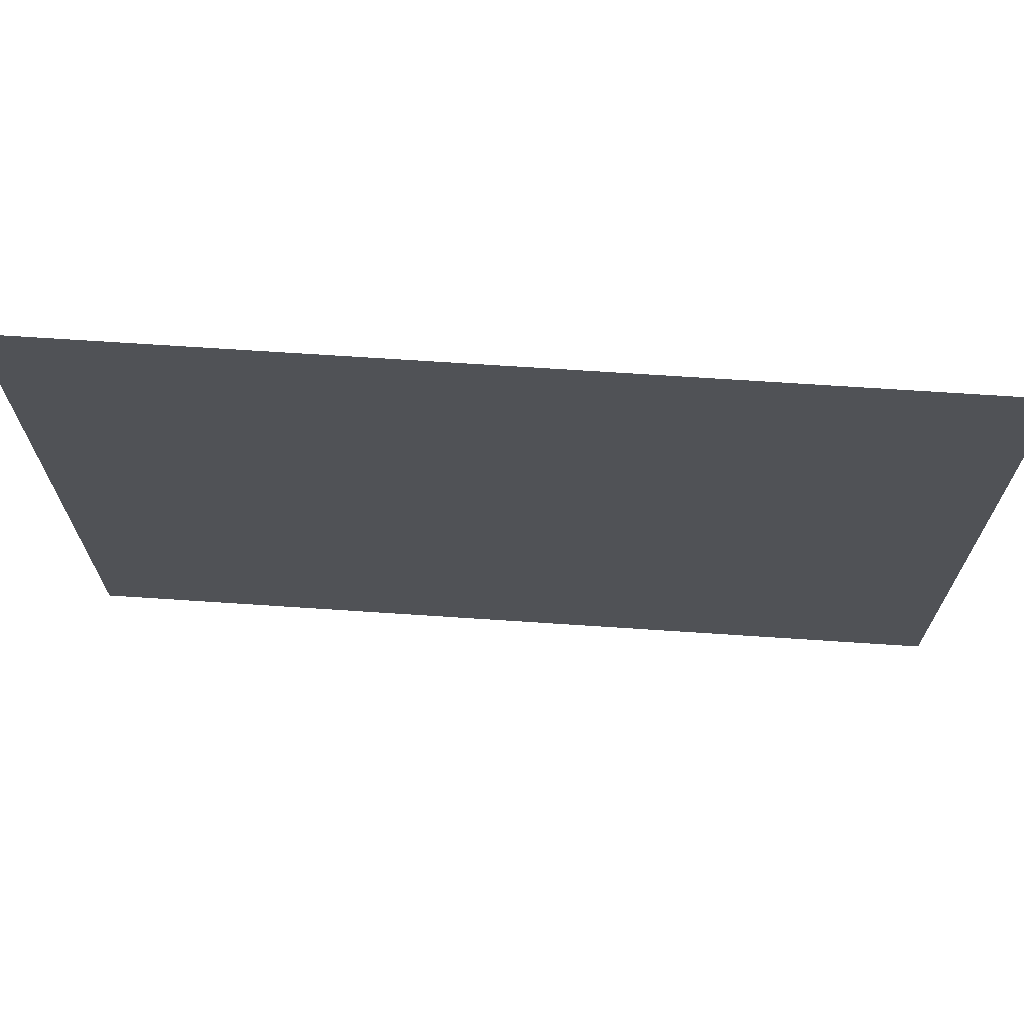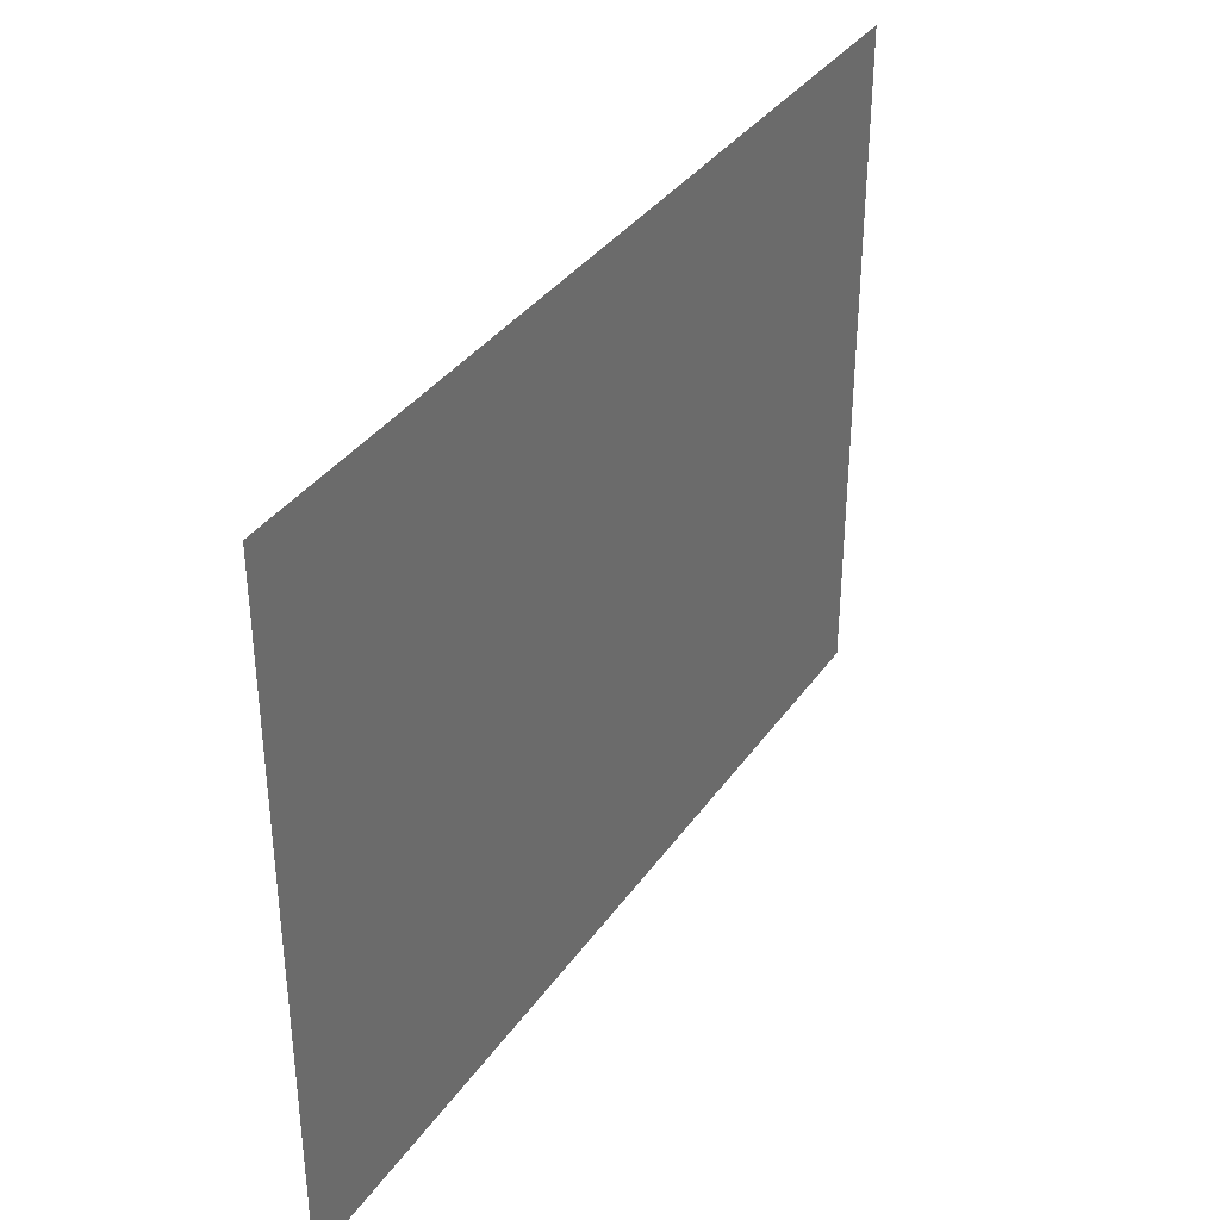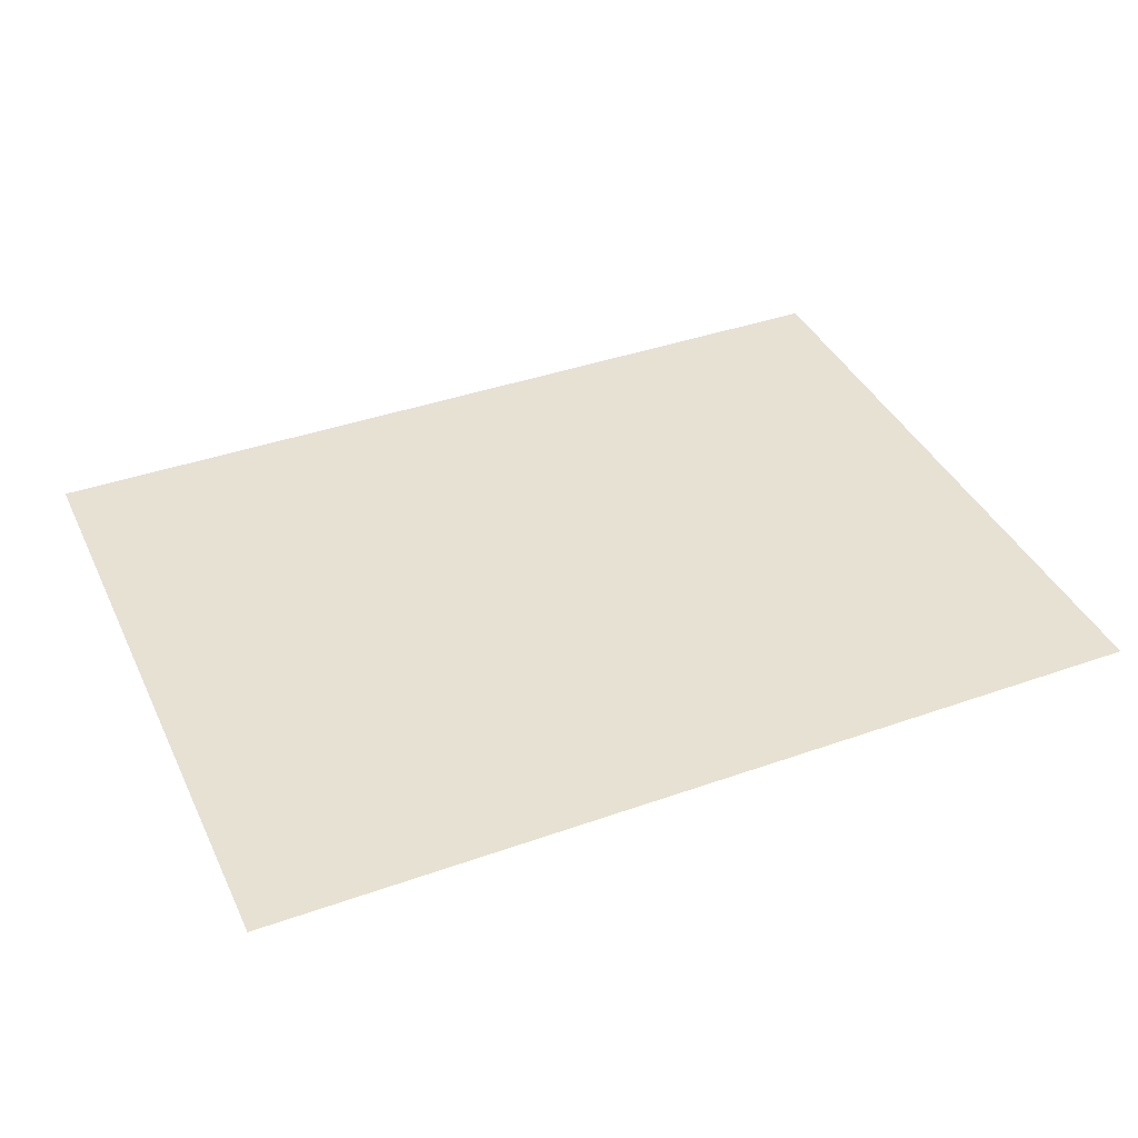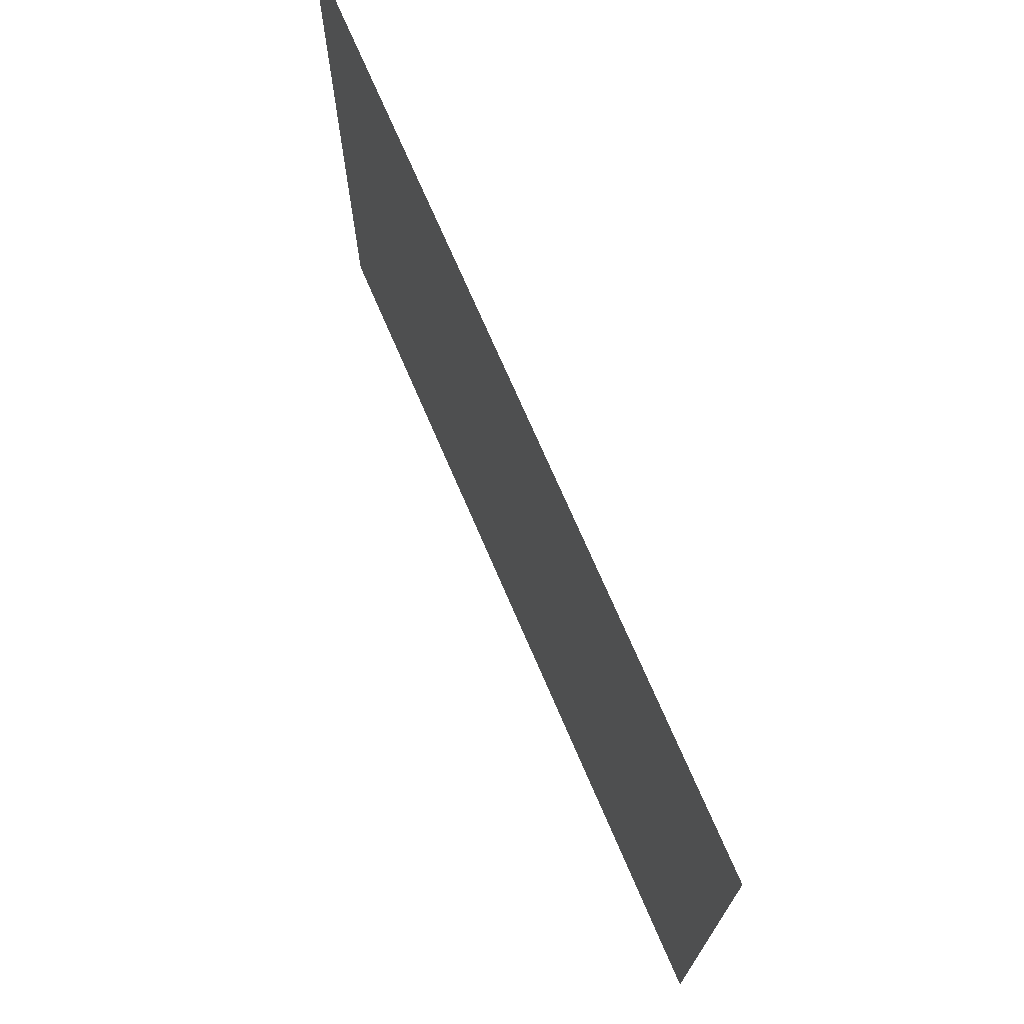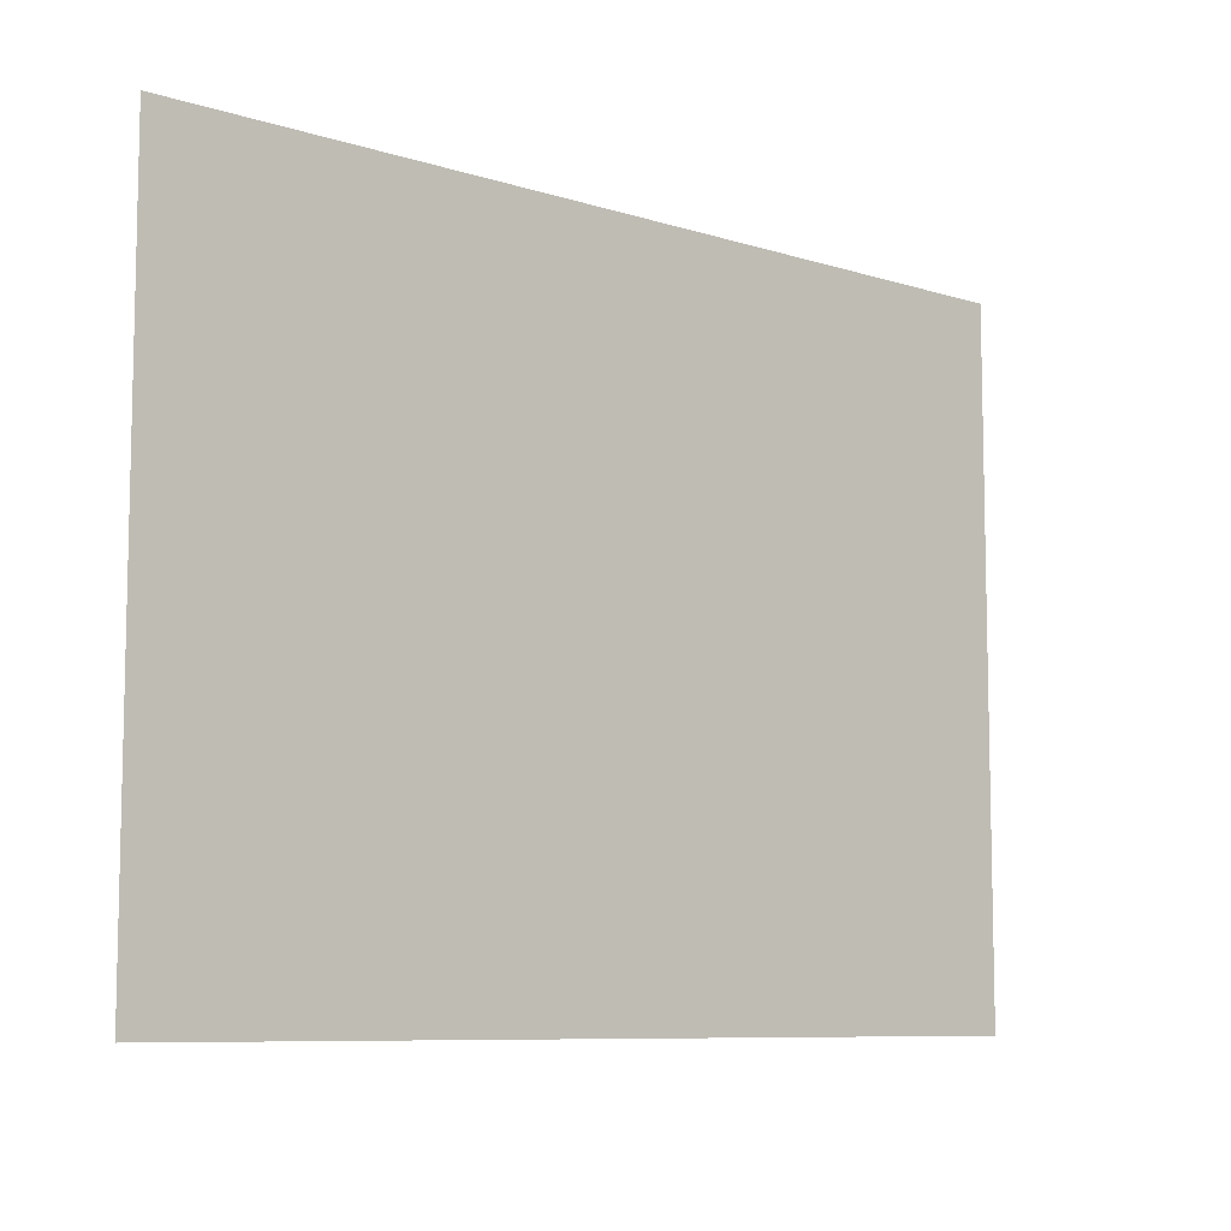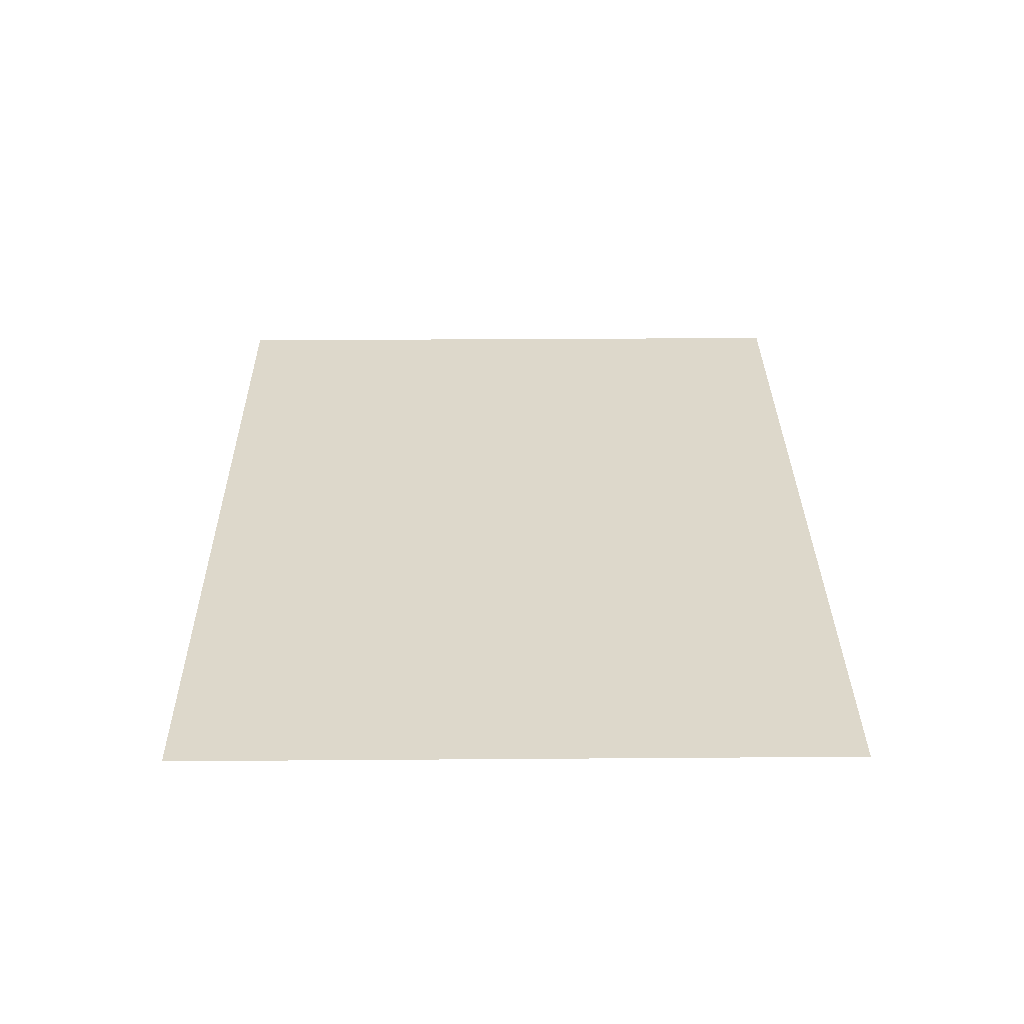
<metadata>
{"format":"obj","ext":"obj","renderer":"f3d","projection":"perspective","resolution":1024,"background":"white","views":[{"elev":69.0,"azim":3.8,"up":"+Z"},{"elev":36.2,"azim":-59.5,"up":"+Z"},{"elev":39.6,"azim":-23.7,"up":"+Y"},{"elev":71.7,"azim":-113.2,"up":"+Z"},{"elev":-8.4,"azim":139.2,"up":"+Z"},{"elev":31.5,"azim":89.4,"up":"+Y"}]}
</metadata>
<code>
o Plane.002
v -4.154 33.42 14.86
v 3.846 33.42 14.86
v -4.154 33.42 20.86
v 3.846 33.42 20.86
f 1 2 4 3

</code>
